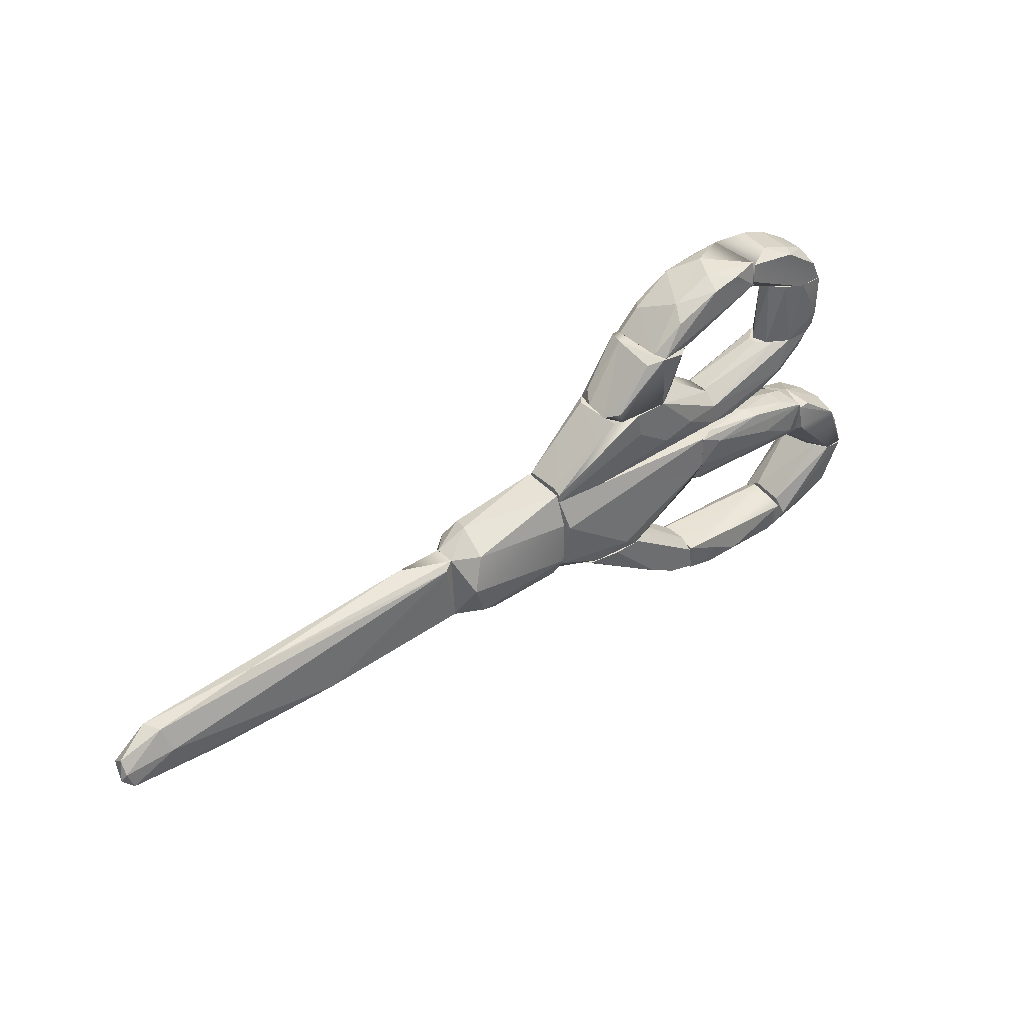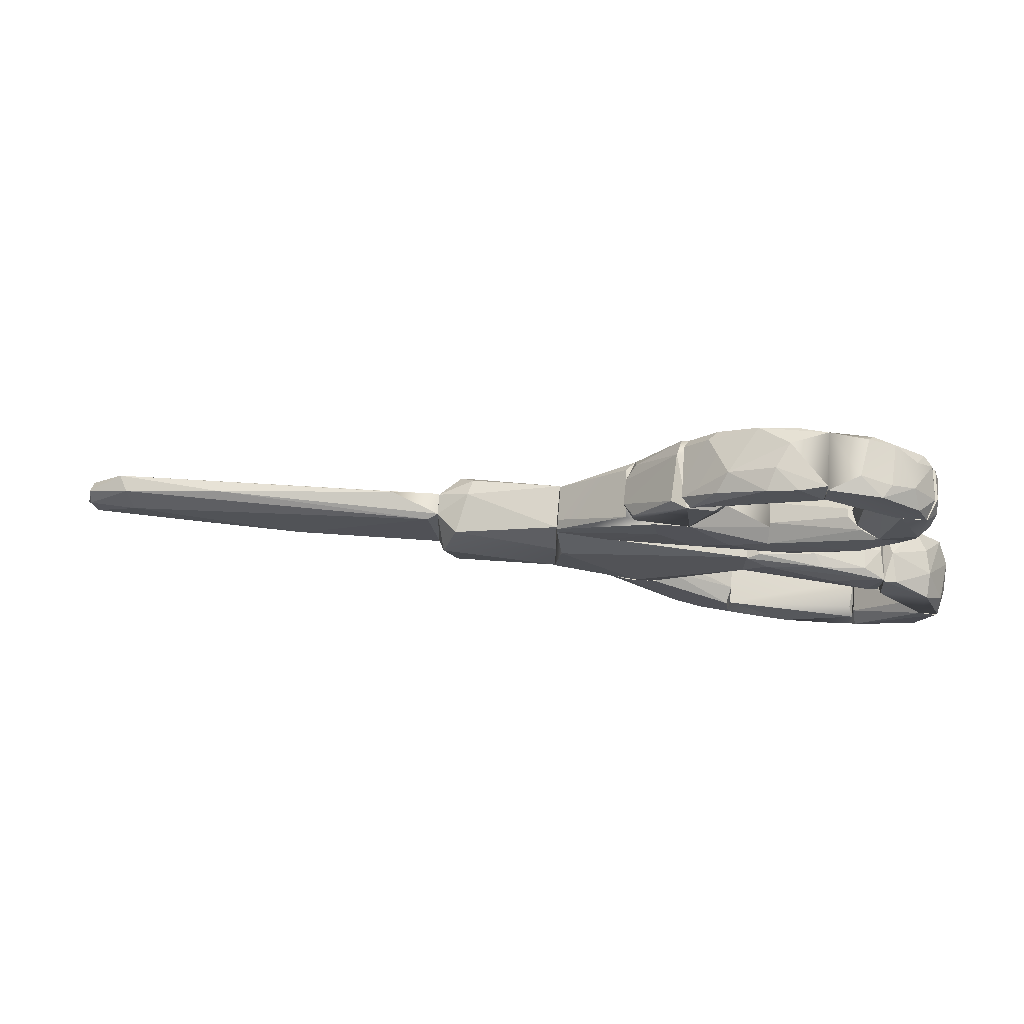
<metadata>
{"format":"obj","ext":"obj","renderer":"f3d","projection":"perspective","resolution":1024,"background":"white","views":[{"elev":39.0,"azim":140.6,"up":"+Y"},{"elev":68.5,"azim":-175.9,"up":"+Y"}]}
</metadata>
<code>
o textured_simple_reoriented.002_hull_1.001
v 0.01495 0.001978 0.09213
v 0.0178 -0.005779 0.09031
v -0.008174 -0.01045 0.09036
v -0.008174 -0.01524 0.1038
v -0.008174 -0.000885 0.1057
v -0.007988 0.007479 0.09286
v 0.01001 -0.0162 0.09323
v 0.01967 -0.01495 0.1011
v 0.008095 -0.0162 0.1038
v -0.008114 0.007809 0.1027
v 0.01288 0.0039 0.1009
v -0.008174 7.1e-05 0.09036
v 0.0148 -0.01332 0.09131
v -0.008174 -0.01045 0.1057
v 0.0148 -0.000885 0.1066
v -0.008174 -0.0162 0.09897
v -0.006629 -0.01457 0.09215
v 0.01958 -0.01524 0.0961
v 0.01958 7.1e-05 0.1018
v 0.01958 7.1e-05 0.09706
v 0.01767 -0.00758 0.1066
v 0.01439 -0.01304 0.1065
v 0.01192 0.002942 0.1047
f 3 4 5
f 3 5 6
f 7 8 9
f 6 10 11
f 1 6 11
f 2 3 12
f 3 6 12
f 3 2 13
f 12 6 1
f 5 4 14
f 5 15 10
f 6 5 10
f 4 3 16
f 17 7 16
f 7 9 16
f 9 4 16
f 8 7 18
f 19 8 18
f 7 13 18
f 13 2 18
f 11 19 20
f 1 11 20
f 19 18 20
f 19 15 21
f 15 22 21
f 15 19 23
f 11 10 23
f 19 11 23
f 10 15 23
f 15 5 22
f 14 4 22
f 5 14 22
f 13 7 17
f 3 13 17
f 16 3 17
f 21 22 8
f 19 21 8
f 4 9 22
f 9 8 22
f 1 20 2
f 20 18 2
f 12 1 2
o textured_simple_reoriented.002_hull_2.001
v 0.1026 -0.01896 0.09956
v 0.1038 -0.01524 0.09993
v 0.03064 8.6e-05 0.1018
v 0.01961 3.6e-05 0.102
v 0.0196 -0.0162 0.09897
v 0.0196 -0.01524 0.0961
v 0.08253 -0.01999 0.1021
v 0.02815 -0.01304 0.1028
v 0.05309 -0.01907 0.1009
v 0.09614 -0.008541 0.1047
v 0.1037 -0.01505 0.105
v 0.0196 -0.01332 0.1018
v 0.07126 -0.004712 0.1009
v 0.09423 -0.008541 0.1009
v 0.02183 -0.001118 0.09595
v 0.05309 -0.01811 0.09706
v 0.08179 -0.02003 0.09897
v 0.1048 -0.01715 0.1009
v 0.1028 -0.01907 0.1028
v 0.1038 -0.01237 0.1018
v 0.05117 -0.01907 0.09801
v 0.0196 7.5e-05 0.09706
v 0.0928 -0.01367 0.09868
f 28 27 29
f 30 31 32
f 33 26 27
f 31 30 34
f 33 27 34
f 27 28 35
f 28 32 35
f 32 31 35
f 26 33 36
f 37 38 36
f 33 37 36
f 39 29 38
f 40 39 24
f 41 34 42
f 34 30 42
f 37 33 43
f 34 41 43
f 33 34 43
f 28 29 44
f 29 39 44
f 39 40 44
f 32 28 44
f 27 26 45
f 38 29 45
f 29 27 45
f 26 36 45
f 36 38 45
f 38 37 46
f 34 27 31
f 27 35 31
f 40 42 30
f 44 40 30
f 32 44 30
f 39 38 46
f 24 39 46
f 46 37 25
f 24 46 25
f 43 41 25
f 37 43 25
f 41 42 24
f 42 40 24
f 25 41 24
o textured_simple_reoriented.002_hull_3.001
v -0.03784 -0.02959 0.09036
v -0.01775 -0.01811 0.09323
v -0.03784 -0.03055 0.09323
v -0.01679 -0.01715 0.09801
v -0.01679 -0.01715 0.0961
v -0.03306 -0.01715 0.1047
v -0.03211 -0.01715 0.09036
v -0.04454 -0.03342 0.09036
v -0.05124 -0.03534 0.09036
v -0.05124 -0.03055 0.1028
v -0.05124 -0.02864 0.09419
v -0.03593 -0.01715 0.1009
v -0.04933 -0.03629 0.1009
v -0.03975 -0.03151 0.1028
v -0.04167 -0.03151 0.1038
v -0.02062 -0.01811 0.1038
v -0.01679 -0.01811 0.09801
v -0.05028 -0.02959 0.09036
v -0.02541 -0.01715 0.09036
v -0.03497 -0.01715 0.09323
v -0.05124 -0.03534 0.1028
v -0.02541 -0.01715 0.1047
v -0.05124 -0.02864 0.09897
v -0.01871 -0.01811 0.1028
v -0.05028 -0.03629 0.09323
v -0.04646 -0.03151 0.1038
v -0.01871 -0.01811 0.09227
v -0.03211 -0.02194 0.1047
v -0.04071 -0.03247 0.09992
v -0.04071 -0.03247 0.09514
v -0.04646 -0.03534 0.0961
v -0.03593 -0.01715 0.0961
f 47 48 49
f 50 51 52
f 52 51 53
f 53 54 55
f 56 57 55
f 52 53 58
f 56 52 58
f 59 60 61
f 60 62 61
f 51 50 63
f 48 51 63
f 55 57 64
f 53 55 64
f 53 51 65
f 54 53 65
f 58 53 66
f 64 57 66
f 53 64 66
f 56 55 67
f 59 61 67
f 50 52 68
f 57 56 69
f 58 57 69
f 56 58 69
f 54 65 47
f 62 60 70
f 63 50 70
f 60 63 70
f 50 68 70
f 68 62 70
f 55 54 71
f 59 67 71
f 67 55 71
f 52 56 72
f 56 67 72
f 67 61 72
f 51 48 73
f 65 51 73
f 48 47 73
f 47 65 73
f 61 62 74
f 68 52 74
f 62 68 74
f 52 72 74
f 72 61 74
f 60 59 75
f 76 63 75
f 63 60 75
f 54 76 77
f 71 54 77
f 59 71 77
f 75 59 77
f 76 75 77
f 57 58 78
f 66 57 78
f 58 66 78
f 76 54 49
f 48 63 49
f 63 76 49
f 54 47 49
o textured_simple_reoriented.002_hull_4.001
v -0.05124 -0.0028 0.0894
v -0.03114 -0.01715 0.09036
v -0.05124 -0.009824 0.09286
v -0.008182 0.005815 0.1028
v -0.008262 0.00045 0.1053
v -0.008121 -0.0113 0.09053
v -0.008182 0.005815 0.09227
v -0.03688 0.005815 0.1018
v -0.008182 -0.01524 0.1038
v -0.02349 -0.01715 0.1047
v -0.03258 -0.0172 0.1046
v -0.05124 0.005118 0.08952
v -0.05124 0.005815 0.09706
v -0.009491 -0.0166 0.09551
v -0.008239 -0.00994 0.1058
v -0.009563 -0.001048 0.08979
v -0.05028 -0.006623 0.1047
v -0.05124 -0.01141 0.09993
v -0.02732 -0.01428 0.0894
v -0.05105 -0.002676 0.1043
v -0.03688 0.002942 0.1038
v -0.03497 -0.01715 0.09419
v -0.01967 -0.01715 0.09131
f 79 80 81
f 82 83 84
f 82 84 85
f 82 85 86
f 84 83 87
f 80 88 89
f 90 81 91
f 86 85 91
f 88 80 92
f 87 88 92
f 87 83 93
f 88 87 93
f 81 90 79
f 90 94 79
f 89 95 96
f 91 81 96
f 80 79 97
f 79 94 97
f 90 85 94
f 98 83 99
f 83 82 99
f 82 86 99
f 99 86 98
f 86 91 98
f 96 95 98
f 91 96 98
f 81 80 100
f 80 89 100
f 96 81 100
f 89 96 100
f 92 80 101
f 80 97 101
f 101 97 84
f 97 94 84
f 94 85 84
f 84 87 92
f 101 84 92
f 98 95 93
f 83 98 93
f 88 93 89
f 93 95 89
f 91 85 90
o textured_simple_reoriented.002_hull_5.001
v -0.05507 0.01252 0.09036
v -0.07804 0.02209 0.0894
v -0.07421 0.02209 0.09131
v -0.07134 0.02209 0.0961
v -0.07134 0.02209 0.09419
v -0.08378 0.02209 0.0894
v -0.05507 0.005817 0.1018
v -0.05507 0.01443 0.09993
v -0.07995 0.02209 0.09993
v -0.05507 0.005817 0.09227
v -0.06465 0.005817 0.09514
v -0.06082 0.007732 0.09036
v -0.07421 0.009646 0.09419
v -0.08091 0.01348 0.0961
v -0.07709 0.01348 0.09036
v -0.05507 0.01539 0.09419
v -0.05507 0.009646 0.1018
v -0.07517 0.01443 0.0894
v -0.0857 0.02209 0.09993
v -0.0857 0.02017 0.09993
v -0.07613 0.0106 0.1009
v -0.08665 0.02113 0.09419
v -0.08282 0.01826 0.09036
v -0.05507 0.01539 0.09897
v -0.07134 0.0106 0.09036
v -0.08378 0.01634 0.09897
v -0.07039 0.007732 0.1009
v -0.06178 0.008689 0.1018
v -0.06273 0.005817 0.1009
v -0.07517 0.02209 0.09897
v -0.05507 0.007732 0.09036
v -0.07134 0.007732 0.09705
f 102 103 104
f 105 106 107
f 108 102 109
f 105 107 110
f 102 108 111
f 111 108 112
f 113 111 112
f 114 115 116
f 106 105 117
f 109 102 117
f 107 106 103
f 108 109 118
f 109 110 118
f 107 103 119
f 103 102 119
f 110 107 120
f 118 110 120
f 121 122 120
f 123 121 120
f 107 123 120
f 116 115 124
f 123 107 124
f 115 123 124
f 119 116 124
f 107 119 124
f 117 105 125
f 109 117 125
f 112 114 126
f 113 112 126
f 114 116 126
f 119 113 126
f 116 119 126
f 115 122 127
f 122 121 127
f 121 123 127
f 123 115 127
f 128 108 129
f 108 118 129
f 122 128 129
f 118 120 129
f 120 122 129
f 108 128 130
f 128 112 130
f 112 108 130
f 105 110 131
f 110 109 131
f 125 105 131
f 109 125 131
f 102 111 132
f 111 113 132
f 119 102 132
f 113 119 132
f 115 114 133
f 114 112 133
f 112 128 133
f 128 122 133
f 122 115 133
f 106 117 104
f 117 102 104
f 103 106 104
o textured_simple_reoriented.002_hull_6.001
v -0.05507 0.0152 0.09336
v -0.05507 0.01539 0.09897
v -0.04454 0.02209 0.09514
v -0.02254 0.02209 0.1018
v -0.02923 0.02209 0.0894
v -0.03593 0.02209 0.1038
v -0.05506 0.005832 0.102
v -0.008174 0.005817 0.09227
v -0.008174 0.005817 0.1028
v -0.05507 0.007732 0.09036
v -0.02288 0.02209 0.09067
v -0.05507 0.01252 0.09036
v -0.05507 0.005817 0.09227
v -0.008174 0.008689 0.09419
v -0.03688 0.02209 0.0894
v -0.0388 0.0106 0.0894
v -0.008273 0.008497 0.1022
v -0.02445 0.02209 0.1038
v -0.02866 0.01141 0.1039
v -0.04386 0.02209 0.1012
v -0.05507 0.0106 0.1018
v -0.01966 0.005817 0.09132
v -0.03019 0.01634 0.0894
v -0.04645 0.01252 0.0894
v -0.03688 0.005817 0.1028
v -0.008174 0.007732 0.09227
f 136 137 138
f 137 136 139
f 140 141 142
f 143 140 135
f 138 137 144
f 143 135 145
f 141 140 146
f 140 143 146
f 142 141 147
f 144 137 147
f 136 138 148
f 138 149 148
f 150 137 151
f 137 139 151
f 142 150 151
f 139 152 151
f 139 136 153
f 153 135 154
f 135 140 154
f 139 153 154
f 143 149 155
f 141 146 155
f 146 143 155
f 152 139 140
f 139 154 140
f 145 135 134
f 136 148 134
f 148 145 134
f 138 141 156
f 149 138 156
f 141 155 156
f 155 149 156
f 147 137 150
f 142 147 150
f 143 145 157
f 149 143 157
f 145 148 157
f 148 149 157
f 142 151 152
f 140 142 158
f 142 152 158
f 152 140 158
f 141 138 159
f 147 141 159
f 144 147 159
f 159 138 144
f 136 135 153
f 135 136 134
o textured_simple_reoriented.002_hull_7.001
v -0.09805 -0.02581 0.1007
v -0.1001 -0.02003 0.1009
v -0.08092 -0.03534 0.0894
v -0.08092 -0.02768 0.09705
v -0.08092 -0.03534 0.1009
v -0.09431 -0.0162 0.08653
v -0.09623 -0.0162 0.1018
v -0.0924 -0.0162 0.09897
v -0.08092 -0.02864 0.09036
v -0.1001 -0.0162 0.1009
v -0.09811 -0.01625 0.08632
v -0.08092 -0.03055 0.1009
v -0.0924 -0.0162 0.0894
v -0.1001 -0.02099 0.09514
v -0.09917 -0.02073 0.08889
v -0.09718 -0.02672 0.09323
v -0.09516 -0.02742 0.0878
v -0.09205 -0.03172 0.09343
v -0.08762 -0.03342 0.0894
v -0.08191 -0.03234 0.0882
v -0.09814 -0.02099 0.1018
v -0.1001 -0.0162 0.09227
v -0.08188 -0.03629 0.09514
v -0.08475 -0.03534 0.09993
v -0.08857 -0.03342 0.1009
v -0.0924 -0.03151 0.09993
f 162 163 164
f 165 166 167
f 163 162 168
f 166 165 169
f 169 165 170
f 164 163 171
f 166 164 171
f 163 167 171
f 167 166 171
f 167 163 172
f 165 167 172
f 168 165 172
f 163 168 172
f 173 174 175
f 174 176 175
f 177 176 178
f 179 162 178
f 176 179 178
f 164 166 180
f 166 169 180
f 173 169 181
f 169 170 181
f 162 164 182
f 164 183 182
f 183 177 182
f 178 162 182
f 177 178 182
f 173 175 160
f 183 164 184
f 177 183 184
f 160 185 184
f 185 177 184
f 164 180 184
f 180 160 184
f 165 179 170
f 179 176 170
f 165 168 179
f 168 162 179
f 173 181 174
f 181 170 174
f 170 176 174
f 185 160 177
f 175 176 177
f 160 175 177
f 169 173 161
f 160 180 161
f 180 169 161
f 173 160 161
o textured_simple_reoriented.002_hull_8.001
v -0.07794 -0.03649 0.08951
v -0.06416 -0.0383 0.0922
v -0.07398 -0.03825 0.0992
v -0.08091 -0.03055 0.0894
v -0.08091 -0.03534 0.0894
v -0.08091 -0.0363 0.1009
v -0.0809 -0.0286 0.09795
v -0.05124 -0.0296 0.1009
v -0.05123 -0.03596 0.09055
v -0.05124 -0.02986 0.09069
v -0.08091 -0.03055 0.1009
v -0.05795 -0.03821 0.09897
v -0.06847 -0.03821 0.1018
v -0.07995 -0.02864 0.09131
v -0.05124 -0.03151 0.1028
v -0.07708 -0.03438 0.1018
v -0.06567 -0.0361 0.08933
v -0.05795 -0.03725 0.09036
v -0.05232 -0.03623 0.1029
v -0.05151 -0.0365 0.1022
v -0.079 -0.03725 0.09705
v -0.05316 -0.03725 0.09419
v -0.08091 -0.0363 0.09227
f 186 187 188
f 189 190 191
f 189 191 192
f 193 194 195
f 192 191 196
f 193 192 196
f 187 197 198
f 189 192 199
f 194 193 200
f 193 196 200
f 196 191 201
f 191 198 201
f 200 196 201
f 190 189 202
f 189 199 195
f 202 189 195
f 194 202 195
f 203 187 186
f 190 202 186
f 200 204 205
f 194 200 205
f 198 191 188
f 187 198 188
f 191 206 188
f 194 203 202
f 203 186 202
f 203 194 207
f 194 205 207
f 197 187 207
f 187 203 207
f 201 198 204
f 200 201 204
f 204 198 205
f 198 197 205
f 197 207 205
f 193 195 192
f 195 199 192
f 191 190 208
f 206 191 208
f 190 186 208
f 186 206 208
f 206 186 188
o textured_simple_reoriented.002_hull_9.001
v -0.0857 0.00103 0.08749
v -0.0938 -0.004686 0.08636
v -0.09422 -0.003161 0.09169
v -0.1001 -0.0162 0.1009
v -0.1001 -0.0162 0.09227
v -0.09431 -0.0162 0.08653
v -0.08283 -0.005669 0.1028
v -0.08283 -0.009496 0.09227
v -0.08283 0.00103 0.08749
v -0.0924 -0.0162 0.09897
v -0.08475 0.001985 0.09419
v -0.08283 7.2e-05 0.1009
v -0.08319 -0.004768 0.08672
v -0.08283 -0.009244 0.1001
v -0.09846 -0.01597 0.08648
v -0.09623 -0.0162 0.1018
v -0.09144 -0.0162 0.09131
v -0.0909 -0.002579 0.1017
v -0.09764 -0.008667 0.1017
v -0.09336 -0.002799 0.09706
v -0.09991 -0.01202 0.09759
v -0.08475 -0.002799 0.1028
v -0.09814 -0.01045 0.08844
f 209 210 211
f 212 213 214
f 215 216 217
f 212 214 218
f 217 219 220
f 215 217 220
f 214 210 221
f 216 215 222
f 210 214 223
f 212 218 224
f 214 216 225
f 218 214 225
f 216 222 225
f 222 218 225
f 219 217 209
f 216 214 221
f 217 216 221
f 212 224 227
f 227 226 228
f 229 227 211
f 227 228 211
f 215 220 230
f 224 215 230
f 226 227 230
f 227 224 230
f 217 221 210
f 209 217 210
f 220 219 226
f 219 228 226
f 230 220 226
f 224 218 222
f 215 224 222
f 214 213 223
f 213 212 229
f 212 227 229
f 213 229 231
f 223 213 231
f 210 223 231
f 211 210 231
f 229 211 231
f 219 209 211
f 228 219 211
o textured_simple_reoriented.002_hull_10.001
v -0.07804 0.003902 0.0894
v -0.08187 0.002946 0.09419
v -0.07804 0.003902 0.09419
v -0.05124 0.005817 0.09801
v -0.05124 -0.001842 0.1038
v -0.05124 -0.01141 0.0961
v -0.05124 -0.002797 0.0894
v -0.05124 -0.008539 0.1038
v -0.08282 -0.001842 0.1028
v -0.08282 -0.006625 0.08844
v -0.08282 -0.009495 0.09227
v -0.05124 0.00486 0.0894
v -0.08282 0.001988 0.08748
v -0.08282 -0.007581 0.1018
v -0.05412 -0.009495 0.09227
v -0.05986 0.005817 0.09801
v -0.06656 0.005817 0.09131
v -0.06943 -0.006625 0.1038
v -0.08091 7.2e-05 0.1018
v -0.0656 -0.01141 0.09514
v -0.06465 -0.01141 0.1009
v -0.07995 -0.004711 0.08748
v -0.07134 -0.000884 0.08748
v -0.07134 -0.01045 0.1009
v -0.08282 -0.009495 0.09897
v -0.05124 -0.01141 0.1009
v -0.06465 -0.001842 0.1038
v -0.06847 0.00486 0.08844
v -0.05603 0.002946 0.08844
v -0.05412 0.005817 0.09036
v -0.05124 -0.007581 0.09131
v -0.0656 -0.009495 0.1028
f 232 233 234
f 235 236 237
f 235 237 238
f 237 236 239
f 240 241 242
f 235 238 243
f 241 240 244
f 240 233 244
f 240 242 245
f 242 241 246
f 236 235 247
f 247 235 248
f 239 236 249
f 240 245 249
f 233 240 250
f 246 237 251
f 242 246 251
f 237 252 251
f 241 244 253
f 254 238 253
f 244 254 253
f 255 245 256
f 245 242 256
f 252 255 256
f 242 251 256
f 251 252 256
f 237 239 257
f 252 237 257
f 239 252 257
f 236 247 258
f 249 236 258
f 240 249 258
f 250 240 258
f 247 250 258
f 259 243 260
f 243 238 260
f 244 259 260
f 238 254 260
f 254 244 260
f 235 243 261
f 243 259 261
f 248 235 261
f 259 248 261
f 238 237 262
f 246 241 262
f 237 246 262
f 241 253 262
f 253 238 262
f 245 255 263
f 252 239 263
f 255 252 263
f 239 249 263
f 249 245 263
f 244 233 232
f 259 244 232
f 248 259 232
f 248 232 234
f 247 248 234
f 233 250 234
f 250 247 234
o textured_simple_reoriented.002_hull_11.001
v -0.08837 0.02561 0.09377
v -0.08761 0.02879 0.09036
v -0.07326 0.0374 0.0961
v -0.07326 0.0374 0.09323
v -0.08714 0.03732 0.09997
v -0.08532 0.03728 0.08841
v -0.07215 0.02212 0.09577
v -0.08689 0.02215 0.09999
v -0.07805 0.02209 0.0894
v -0.07734 0.03741 0.09968
v -0.07499 0.0222 0.09853
v -0.08523 0.0279 0.08836
v -0.07996 0.0374 0.08844
v -0.07326 0.02209 0.09227
v -0.08829 0.03336 0.09161
v -0.08857 0.03357 0.09897
v -0.08666 0.02209 0.09323
v -0.07613 0.0374 0.09036
v -0.08761 0.0374 0.09323
v -0.08091 0.02209 0.09993
v -0.08378 0.02209 0.0894
v -0.0857 0.024 0.0894
v -0.08857 0.02592 0.09801
f 266 267 268
f 268 267 269
f 270 271 272
f 266 268 273
f 268 271 273
f 271 270 274
f 275 269 276
f 269 267 276
f 272 275 276
f 270 272 277
f 278 264 279
f 271 264 280
f 272 271 280
f 264 278 265
f 276 267 281
f 272 276 281
f 267 277 281
f 277 272 281
f 268 269 282
f 278 279 282
f 273 271 283
f 271 274 283
f 274 273 283
f 275 272 284
f 285 275 284
f 272 280 284
f 280 285 284
f 264 271 286
f 279 264 286
f 267 266 270
f 277 267 270
f 270 266 274
f 266 273 274
f 285 265 275
f 265 269 275
f 282 279 268
f 269 265 278
f 282 269 278
f 279 286 271
f 268 279 271
f 285 280 264
f 265 285 264
o textured_simple_reoriented.002_hull_12.001
v -0.06943 0.04985 0.09227
v -0.07688 0.04753 0.1005
v -0.07111 0.04937 0.1006
v -0.0852 0.03734 0.08852
v -0.08658 0.03742 0.1002
v -0.07186 0.03737 0.09455
v -0.06273 0.04219 0.09897
v -0.06273 0.04951 0.08864
v -0.06272 0.04957 0.1016
v -0.06273 0.04506 0.08844
v -0.07422 0.04793 0.08844
v -0.07804 0.0374 0.09992
v -0.06273 0.04506 0.1018
v -0.079 0.0374 0.08844
v -0.06273 0.04219 0.09227
v -0.08283 0.04219 0.08844
v -0.08126 0.04541 0.09204
v -0.07221 0.0478 0.1019
v -0.08666 0.03932 0.09227
v -0.0857 0.04123 0.09897
v -0.07613 0.04793 0.09132
v -0.08378 0.04219 0.1009
v -0.08187 0.04506 0.09801
f 287 288 289
f 291 290 292
f 293 294 295
f 294 293 296
f 290 294 296
f 294 290 297
f 291 292 298
f 293 295 299
f 298 293 299
f 292 290 300
f 290 296 300
f 300 296 301
f 293 292 301
f 296 293 301
f 292 300 301
f 297 290 302
f 303 297 302
f 299 295 304
f 290 291 305
f 291 306 305
f 302 290 305
f 297 287 294
f 287 295 294
f 298 299 291
f 299 304 291
f 305 306 303
f 302 305 303
f 293 298 292
f 297 303 307
f 287 297 307
f 303 288 307
f 288 287 307
f 306 291 308
f 291 304 308
f 288 303 309
f 303 306 309
f 306 308 309
f 308 288 309
f 289 288 304
f 295 289 304
f 288 308 304
f 295 287 289
o textured_simple_reoriented.002_hull_13.001
v -0.02475 0.02207 0.09006
v -0.02228 0.02247 0.0935
v -0.04105 0.03444 0.0885
v -0.03689 0.02209 0.0894
v -0.02445 0.02209 0.1038
v -0.04454 0.02209 0.09993
v -0.04072 0.03549 0.1038
v -0.03261 0.03543 0.1005
v -0.04851 0.03544 0.09518
v -0.03521 0.03547 0.08829
v -0.04308 0.02209 0.0934
v -0.03593 0.02209 0.1038
v -0.03355 0.03538 0.1038
v -0.04837 0.03549 0.09897
v -0.0455 0.03453 0.1018
v -0.04263 0.02209 0.1018
v -0.0319 0.03436 0.09017
v -0.02253 0.02305 0.09897
v -0.0455 0.03549 0.09131
v -0.02445 0.02496 0.1018
v -0.04454 0.02209 0.0961
v -0.04741 0.03453 0.09323
v -0.02445 0.024 0.09036
f 313 314 315
f 316 317 318
f 314 313 310
f 318 317 319
f 313 315 320
f 315 314 321
f 314 316 321
f 316 314 322
f 316 318 323
f 324 316 323
f 315 324 323
f 315 321 325
f 321 316 325
f 316 324 325
f 324 315 325
f 319 317 326
f 327 311 317
f 311 326 317
f 319 312 328
f 318 319 328
f 312 313 320
f 328 312 320
f 314 327 329
f 322 314 329
f 317 322 329
f 327 317 329
f 313 312 319
f 310 313 319
f 315 323 318
f 320 315 330
f 315 318 330
f 318 320 330
f 318 328 331
f 328 320 331
f 320 318 331
f 317 316 322
f 319 326 332
f 326 311 332
f 311 310 332
f 310 319 332
f 314 310 311
f 327 314 311
o textured_simple_reoriented.002_hull_14.001
v -0.05494 0.04959 0.09862
v -0.06274 0.04957 0.1015
v -0.04864 0.04677 0.1028
v -0.06281 0.04425 0.08859
v -0.04832 0.03543 0.1008
v -0.03594 0.03549 0.08844
v -0.03498 0.03549 0.1038
v -0.06257 0.04156 0.09788
v -0.04837 0.03549 0.09323
v -0.06273 0.04985 0.0894
v -0.06273 0.04506 0.1018
v -0.04359 0.03549 0.0894
v -0.05061 0.04731 0.08853
v -0.03402 0.03645 0.09036
v -0.03402 0.03645 0.1018
v -0.04263 0.03645 0.1038
v -0.05698 0.04793 0.1028
v -0.0388 0.04123 0.1018
v -0.04277 0.04487 0.09319
v -0.0522 0.04889 0.09323
v -0.04072 0.04123 0.1038
v -0.04072 0.04219 0.0894
v -0.05698 0.04889 0.08844
f 333 334 335
f 337 338 339
f 334 336 340
f 338 337 341
f 336 334 342
f 340 337 343
f 334 340 343
f 336 338 344
f 341 336 344
f 338 341 344
f 338 336 345
f 339 338 346
f 347 339 346
f 337 339 348
f 343 337 348
f 334 343 349
f 343 348 349
f 336 341 340
f 340 341 337
f 347 346 350
f 346 351 350
f 351 335 350
f 333 351 352
f 342 333 352
f 339 347 353
f 348 339 353
f 349 348 353
f 350 335 353
f 347 350 353
f 333 342 334
f 338 345 354
f 346 338 354
f 351 346 354
f 336 342 355
f 345 336 355
f 352 345 355
f 342 352 355
f 345 352 351
f 354 345 351
f 351 333 335
f 349 353 335
f 334 349 335

</code>
